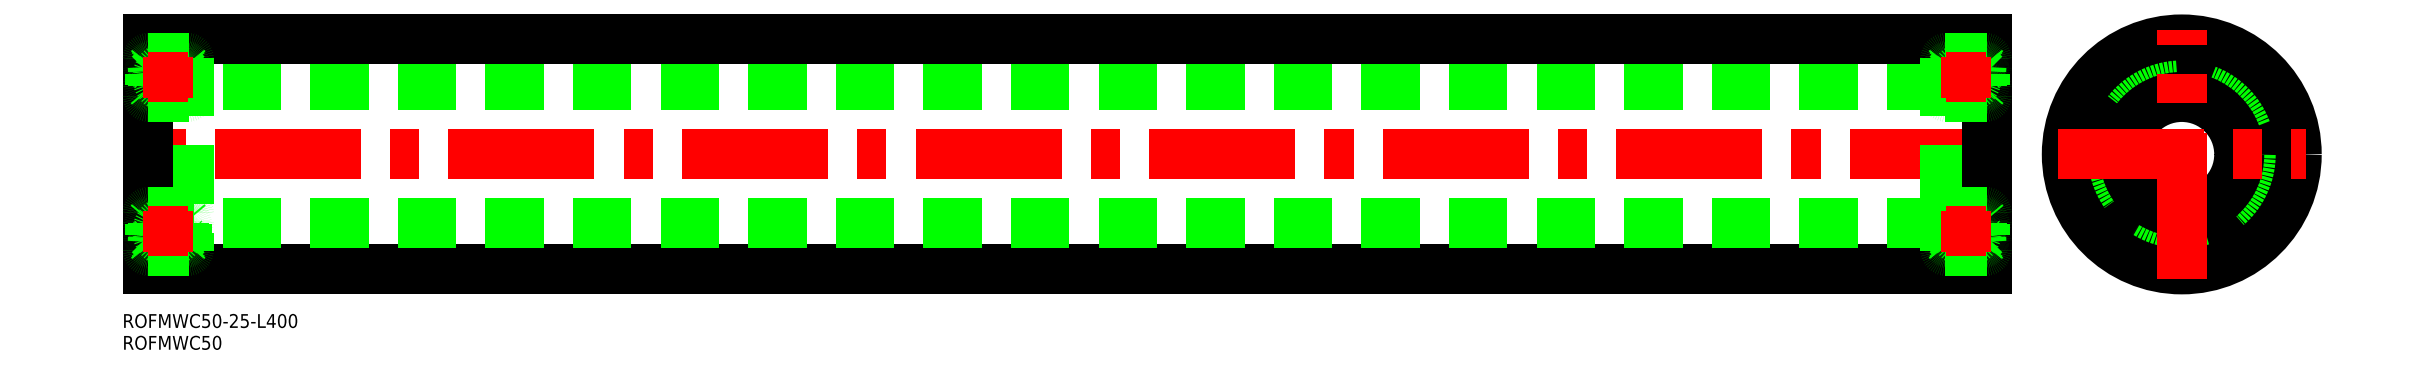
<metadata>
{"format":"dxf","ext":"dxf","renderer":"ezdxf+matplotlib","layout":"modelspace","background":"white","min_lineweight":24,"dpi":150}
</metadata>
<code>
0
SECTION
2
ENTITIES
0
LINE
8
0
10
400
20
-25
30
0
11
-7.82e-14
21
-25
31
0
0
LINE
8
0
10
391
20
-15
30
0
11
9
21
-15
31
0
0
LINE
8
0
10
391
20
15
30
0
11
9
21
15
31
0
0
LINE
8
0
10
400
20
25
30
0
11
2.13e-14
21
25
31
0
0
LINE
8
CENTER
10
402
20
3.6e-15
30
0
11
-2
21
3.6e-15
31
0
0
LINE
8
0
10
9
20
21
30
0
11
9
21
-21
31
0
0
LINE
8
0
10
2.13e-14
20
25
30
0
11
-2.84e-14
21
-25
31
0
0
TEXT
8
0
10
-5.461
20
-42.48
30
0
40
3
1
ROFMWC50
0
TEXT
8
0
10
-5.461
20
-37.73
30
0
40
3
1
ROFMWC50-25-L400
0
LINE
8
0
10
9
20
-21
30
0
11
-4.97e-14
21
-21
31
0
0
LINE
8
0
10
9
20
-12.5
30
0
11
-1.42e-14
21
-12.5
31
0
0
LINE
8
0
10
9
20
12.5
30
0
11
4.26e-14
21
12.5
31
0
0
LINE
8
0
10
9
20
21
30
0
11
4.26e-14
21
21
31
0
0
LINE
8
0
10
391
20
21
30
0
11
391
21
-21
31
0
0
CIRCLE
8
0
10
442.4
20
1.42e-14
30
0
40
25
0
CIRCLE
8
0
10
442.4
20
1.42e-14
30
0
40
21
0
CIRCLE
8
0
10
442.4
20
1.42e-14
30
0
40
15
0
CIRCLE
8
0
10
442.4
20
1.42e-14
30
0
40
12.5
0
LINE
8
0
10
400
20
25
30
0
11
400
21
-25
31
0
0
LINE
8
CENTER
10
442.4
20
-27
30
0
11
442.4
21
27
31
0
0
LINE
8
0
10
391
20
-21
30
0
11
400
21
-21
31
0
0
LINE
8
0
10
391
20
-12.5
30
0
11
400
21
-12.5
31
0
0
LINE
8
CENTER
10
415.4
20
3.5e-15
30
0
11
469.4
21
1.43e-14
31
0
0
LINE
8
0
10
391
20
12.5
30
0
11
400
21
12.5
31
0
0
LINE
8
0
10
391
20
21
30
0
11
400
21
21
31
0
0
LINE
8
0
10
7.617
20
18.57
30
0
11
7.617
21
18.1
31
0
0
LINE
8
0
10
1.383
20
18.57
30
0
11
1.383
21
18.1
31
0
0
LINE
8
0
10
7.662
20
19.08
30
0
11
7.597
21
18.34
31
0
0
LINE
8
0
10
7.86
20
19.06
30
0
11
7.817
21
18.18
31
0
0
CIRCLE
8
0
10
4.5
20
16.75
30
0
40
2.381
0
LINE
8
0
10
1.338
20
19.08
30
0
11
1.403
21
18.34
31
0
0
LINE
8
0
10
1.14
20
19.06
30
0
11
1.183
21
18.18
31
0
0
LINE
8
0
10
7.817
20
18.18
30
0
11
8.567
21
17.43
31
0
0
LINE
8
0
10
7.617
20
18.1
30
0
11
8.367
21
17.35
31
0
0
LINE
8
0
10
8.367
20
14.85
30
0
11
7.917
21
14.85
31
0
0
LINE
8
0
10
7.917
20
15.05
30
0
11
8.367
21
15.05
31
0
0
LINE
8
0
10
8.5
20
14.65
30
0
11
8.224
21
14.32
31
0
0
ARC
8
0
10
1.503
20
18.35
30
0
40
0.1
50
185
51
270
0
LINE
8
0
10
1.083
20
14.85
30
0
11
1.083
21
15.05
31
0
0
LINE
8
0
10
1.638
20
15.25
30
0
11
2.651
21
15.25
31
0
0
ARC
8
0
10
1.638
20
15.05
30
0
40
0.2
50
90
51
160
0
LINE
8
0
10
1.503
20
18.25
30
0
11
2.651
21
18.25
31
0
0
LINE
8
0
10
0.633
20
17.35
30
0
11
0.633
21
15.05
31
0
0
LINE
8
0
10
0.433
20
17.43
30
0
11
0.433
21
15.05
31
0
0
ARC
8
0
10
0.633
20
15.05
30
0
40
0.2
50
180
51
270
0
LINE
8
0
10
1.383
20
18.1
30
0
11
0.633
21
17.35
31
0
0
LINE
8
0
10
1.183
20
18.18
30
0
11
0.433
21
17.43
31
0
0
LINE
8
0
10
1.083
20
15.05
30
0
11
0.633
21
15.05
31
0
0
LINE
8
0
10
0.633
20
14.85
30
0
11
1.083
21
14.85
31
0
0
LINE
8
0
10
0.2
20
14.65
30
0
11
0.5
21
14.65
31
0
0
LINE
8
0
10
0.5
20
14.65
30
0
11
0.7756
21
14.32
31
0
0
ARC
8
0
10
0.9288
20
14.45
30
0
40
0.2
50
220
51
270
0
LINE
8
0
10
0.9288
20
14.25
30
0
11
0.9939
21
14.25
31
0
0
ARC
8
0
10
0.2
20
14.45
30
0
40
0.2
50
90
51
180
0
ARC
8
0
10
0.9939
20
14.45
30
0
40
0.2
50
270
51
340
0
LINE
8
0
10
1.182
20
14.38
30
0
11
1.45
21
15.12
31
0
0
ARC
8
0
10
7.362
20
15.05
30
0
40
0.2
50
20.01
51
90
0
LINE
8
0
10
7.917
20
14.85
30
0
11
7.917
21
15.05
31
0
0
ARC
8
0
10
7.497
20
18.35
30
0
40
0.1
50
270
51
355
0
LINE
8
0
10
7.362
20
15.25
30
0
11
6.349
21
15.25
31
0
0
LINE
8
0
10
7.497
20
18.25
30
0
11
6.349
21
18.25
31
0
0
ARC
8
0
10
8.006
20
14.45
30
0
40
0.2
50
200
51
270
0
LINE
8
0
10
8.071
20
14.25
30
0
11
8.006
21
14.25
31
0
0
ARC
8
0
10
8.071
20
14.45
30
0
40
0.2
50
270
51
320
0
LINE
8
0
10
7.818
20
14.38
30
0
11
7.55
21
15.12
31
0
0
LINE
8
0
10
8.567
20
17.43
30
0
11
8.567
21
15.05
31
0
0
LINE
8
0
10
8.367
20
17.35
30
0
11
8.367
21
15.05
31
0
0
ARC
8
0
10
8.367
20
15.05
30
0
40
0.2
50
270
51
0
0
LINE
8
0
10
8.8
20
14.65
30
0
11
8.5
21
14.65
31
0
0
ARC
8
0
10
8.8
20
14.45
30
0
40
0.2
50
0
51
90
0
LINE
8
0
10
8.44
20
18.95
30
0
11
8.19
21
19.25
31
0
0
LINE
8
0
10
8.134
20
18.69
30
0
11
8.287
21
18.82
31
0
0
LINE
8
0
10
8.262
20
18.54
30
0
11
8.134
21
18.69
31
0
0
LINE
8
0
10
8.287
20
18.82
30
0
11
8.037
21
19.12
31
0
0
LINE
8
0
10
0.1
20
18.95
30
0
11
0.5601
21
18.95
31
0
0
LINE
8
0
10
0.56
20
18.95
30
0
11
0.8097
21
19.25
31
0
0
ARC
8
0
10
0.1
20
19.05
30
0
40
0.1
50
180
51
270
0
ARC
8
0
10
1.039
20
19.05
30
0
40
0.3
50
4.997
51
140
0
ARC
8
0
10
1.04
20
19.05
30
0
40
0.1
50
2.82
51
140
0
LINE
8
0
10
0.738
20
18.54
30
0
11
0.866
21
18.69
31
0
0
LINE
8
0
10
0.866
20
18.69
30
0
11
0.713
21
18.82
31
0
0
LINE
8
0
10
0.738
20
18.54
30
0
11
0.5849
21
18.67
31
0
0
ARC
8
0
10
0.7132
20
18.82
30
0
40
0.2
50
140
51
230.1
0
LINE
8
0
10
0.713
20
18.82
30
0
11
0.9633
21
19.12
31
0
0
ARC
8
0
10
7.961
20
19.05
30
0
40
0.3
50
40
51
175
0
ARC
8
0
10
7.96
20
19.05
30
0
40
0.1
50
40
51
177.2
0
LINE
8
0
10
8.9
20
18.95
30
0
11
8.44
21
18.95
31
0
0
ARC
8
0
10
8.9
20
19.05
30
0
40
0.1
50
270
51
0
0
LINE
8
0
10
8.262
20
18.54
30
0
11
8.415
21
18.67
31
0
0
ARC
8
0
10
8.287
20
18.82
30
0
40
0.2
50
309.9
51
40
0
LINE
8
0
10
7.917
20
-15.05
30
0
11
8.367
21
-15.05
31
0
0
LINE
8
0
10
8.367
20
-14.85
30
0
11
7.917
21
-14.85
31
0
0
LINE
8
0
10
8.5
20
-14.65
30
0
11
8.224
21
-14.32
31
0
0
LINE
8
0
10
8.287
20
-18.82
30
0
11
8.037
21
-19.12
31
0
0
LINE
8
0
10
8.44
20
-18.95
30
0
11
8.19
21
-19.25
31
0
0
LINE
8
0
10
8.262
20
-18.54
30
0
11
8.134
21
-18.69
31
0
0
LINE
8
0
10
8.134
20
-18.69
30
0
11
8.287
21
-18.82
31
0
0
LINE
8
0
10
7.617
20
-18.1
30
0
11
8.367
21
-17.35
31
0
0
LINE
8
0
10
7.817
20
-18.18
30
0
11
8.567
21
-17.43
31
0
0
LINE
8
0
10
7.818
20
-14.38
30
0
11
7.55
21
-15.12
31
0
0
LINE
8
0
10
7.917
20
-14.85
30
0
11
7.917
21
-15.05
31
0
0
LINE
8
0
10
1.182
20
-14.38
30
0
11
1.45
21
-15.12
31
0
0
LINE
8
0
10
1.083
20
-14.85
30
0
11
1.083
21
-15.05
31
0
0
ARC
8
0
10
0.633
20
-15.05
30
0
40
0.2
50
90
51
180
0
CIRCLE
8
0
10
4.5
20
-16.75
30
0
40
2.381
0
LINE
8
0
10
1.638
20
-15.25
30
0
11
2.651
21
-15.25
31
0
0
ARC
8
0
10
1.638
20
-15.05
30
0
40
0.2
50
200
51
270
0
LINE
8
0
10
0.433
20
-17.43
30
0
11
0.433
21
-15.05
31
0
0
LINE
8
0
10
0.633
20
-17.35
30
0
11
0.633
21
-15.05
31
0
0
LINE
8
0
10
1.083
20
-15.05
30
0
11
0.633
21
-15.05
31
0
0
LINE
8
0
10
1.338
20
-19.08
30
0
11
1.403
21
-18.34
31
0
0
LINE
8
0
10
1.14
20
-19.06
30
0
11
1.183
21
-18.18
31
0
0
LINE
8
0
10
1.503
20
-18.25
30
0
11
2.651
21
-18.25
31
0
0
ARC
8
0
10
1.503
20
-18.35
30
0
40
0.1
50
90
51
175
0
LINE
8
0
10
1.383
20
-18.57
30
0
11
1.383
21
-18.1
31
0
0
LINE
8
0
10
0.713
20
-18.82
30
0
11
0.9633
21
-19.12
31
0
0
ARC
8
0
10
0.7132
20
-18.82
30
0
40
0.2
50
129.9
51
220
0
ARC
8
0
10
0.1
20
-19.05
30
0
40
0.1
50
90
51
180
0
LINE
8
0
10
0.56
20
-18.95
30
0
11
0.8097
21
-19.25
31
0
0
LINE
8
0
10
0.1
20
-18.95
30
0
11
0.5601
21
-18.95
31
0
0
LINE
8
0
10
0.738
20
-18.54
30
0
11
0.5849
21
-18.67
31
0
0
LINE
8
0
10
0.866
20
-18.69
30
0
11
0.713
21
-18.82
31
0
0
LINE
8
0
10
0.738
20
-18.54
30
0
11
0.866
21
-18.69
31
0
0
ARC
8
0
10
1.039
20
-19.05
30
0
40
0.3
50
220
51
355
0
ARC
8
0
10
1.04
20
-19.05
30
0
40
0.1
50
220
51
357.2
0
LINE
8
0
10
1.383
20
-18.1
30
0
11
0.633
21
-17.35
31
0
0
LINE
8
0
10
1.183
20
-18.18
30
0
11
0.433
21
-17.43
31
0
0
ARC
8
0
10
7.362
20
-15.05
30
0
40
0.2
50
270
51
340
0
LINE
8
0
10
7.362
20
-15.25
30
0
11
6.349
21
-15.25
31
0
0
LINE
8
0
10
7.86
20
-19.06
30
0
11
7.817
21
-18.18
31
0
0
LINE
8
0
10
7.662
20
-19.08
30
0
11
7.597
21
-18.34
31
0
0
ARC
8
0
10
7.96
20
-19.05
30
0
40
0.1
50
182.8
51
320
0
ARC
8
0
10
7.961
20
-19.05
30
0
40
0.3
50
185
51
320
0
LINE
8
0
10
7.617
20
-18.57
30
0
11
7.617
21
-18.1
31
0
0
ARC
8
0
10
7.497
20
-18.35
30
0
40
0.1
50
4.997
51
90
0
LINE
8
0
10
7.497
20
-18.25
30
0
11
6.349
21
-18.25
31
0
0
ARC
8
0
10
0.2
20
-14.45
30
0
40
0.2
50
180
51
270
0
LINE
8
0
10
0.9288
20
-14.25
30
0
11
0.9939
21
-14.25
31
0
0
ARC
8
0
10
0.9288
20
-14.45
30
0
40
0.2
50
90
51
140
0
LINE
8
0
10
0.5
20
-14.65
30
0
11
0.7756
21
-14.32
31
0
0
LINE
8
0
10
0.2
20
-14.65
30
0
11
0.5
21
-14.65
31
0
0
LINE
8
0
10
0.633
20
-14.85
30
0
11
1.083
21
-14.85
31
0
0
ARC
8
0
10
0.9939
20
-14.45
30
0
40
0.2
50
20.01
51
90
0
ARC
8
0
10
8.071
20
-14.45
30
0
40
0.2
50
39.99
51
90
0
LINE
8
0
10
8.071
20
-14.25
30
0
11
8.006
21
-14.25
31
0
0
ARC
8
0
10
8.006
20
-14.45
30
0
40
0.2
50
90
51
160
0
ARC
8
0
10
8.367
20
-15.05
30
0
40
0.2
50
0
51
90
0
LINE
8
0
10
8.367
20
-17.35
30
0
11
8.367
21
-15.05
31
0
0
LINE
8
0
10
8.567
20
-17.43
30
0
11
8.567
21
-15.05
31
0
0
ARC
8
0
10
8.287
20
-18.82
30
0
40
0.2
50
320
51
50.08
0
LINE
8
0
10
8.9
20
-18.95
30
0
11
8.44
21
-18.95
31
0
0
ARC
8
0
10
8.9
20
-19.05
30
0
40
0.1
50
0
51
90
0
LINE
8
0
10
8.262
20
-18.54
30
0
11
8.415
21
-18.67
31
0
0
LINE
8
0
10
8.8
20
-14.65
30
0
11
8.5
21
-14.65
31
0
0
ARC
8
0
10
8.8
20
-14.45
30
0
40
0.2
50
270
51
0
0
ARC
8
0
10
8.7
20
-20.7
30
0
40
0.3
50
270
51
0
0
ARC
8
0
10
0.3
20
-20.7
30
0
40
0.3
50
180
51
270
0
ARC
8
0
10
0.3
20
-12.8
30
0
40
0.3
50
90
51
180
0
ARC
8
0
10
8.7
20
-12.8
30
0
40
0.3
50
0
51
90
0
ARC
8
0
10
0.3
20
20.7
30
0
40
0.3
50
90
51
180
0
ARC
8
0
10
0.3
20
12.8
30
0
40
0.3
50
180
51
270
0
ARC
8
0
10
8.7
20
12.8
30
0
40
0.3
50
270
51
0
0
ARC
8
0
10
8.7
20
20.7
30
0
40
0.3
50
0
51
90
0
LINE
8
0
10
398.6
20
18.57
30
0
11
398.6
21
18.1
31
0
0
LINE
8
0
10
392.4
20
18.57
30
0
11
392.4
21
18.1
31
0
0
LINE
8
0
10
398.7
20
19.08
30
0
11
398.6
21
18.34
31
0
0
LINE
8
0
10
398.9
20
19.06
30
0
11
398.8
21
18.18
31
0
0
CIRCLE
8
0
10
395.5
20
16.75
30
0
40
2.381
0
LINE
8
0
10
392.3
20
19.08
30
0
11
392.4
21
18.34
31
0
0
LINE
8
0
10
392.1
20
19.06
30
0
11
392.2
21
18.18
31
0
0
LINE
8
0
10
398.8
20
18.18
30
0
11
399.6
21
17.43
31
0
0
LINE
8
0
10
398.6
20
18.1
30
0
11
399.4
21
17.35
31
0
0
LINE
8
0
10
399.4
20
14.85
30
0
11
398.9
21
14.85
31
0
0
LINE
8
0
10
398.9
20
15.05
30
0
11
399.4
21
15.05
31
0
0
LINE
8
0
10
399.5
20
14.65
30
0
11
399.2
21
14.32
31
0
0
ARC
8
0
10
392.5
20
18.35
30
0
40
0.1
50
185
51
270
0
LINE
8
0
10
392.1
20
14.85
30
0
11
392.1
21
15.05
31
0
0
LINE
8
0
10
392.6
20
15.25
30
0
11
393.7
21
15.25
31
0
0
ARC
8
0
10
392.6
20
15.05
30
0
40
0.2
50
90
51
160
0
LINE
8
0
10
392.5
20
18.25
30
0
11
393.7
21
18.25
31
0
0
LINE
8
0
10
391.6
20
17.35
30
0
11
391.6
21
15.05
31
0
0
LINE
8
0
10
391.4
20
17.43
30
0
11
391.4
21
15.05
31
0
0
ARC
8
0
10
391.6
20
15.05
30
0
40
0.2
50
180
51
270
0
LINE
8
0
10
392.4
20
18.1
30
0
11
391.6
21
17.35
31
0
0
LINE
8
0
10
392.2
20
18.18
30
0
11
391.4
21
17.43
31
0
0
LINE
8
0
10
392.1
20
15.05
30
0
11
391.6
21
15.05
31
0
0
LINE
8
0
10
391.6
20
14.85
30
0
11
392.1
21
14.85
31
0
0
LINE
8
0
10
391.2
20
14.65
30
0
11
391.5
21
14.65
31
0
0
LINE
8
0
10
391.5
20
14.65
30
0
11
391.8
21
14.32
31
0
0
ARC
8
0
10
391.9
20
14.45
30
0
40
0.2
50
220
51
270
0
LINE
8
0
10
391.9
20
14.25
30
0
11
392
21
14.25
31
0
0
ARC
8
0
10
391.2
20
14.45
30
0
40
0.2
50
90
51
180
0
ARC
8
0
10
392
20
14.45
30
0
40
0.2
50
270
51
340
0
LINE
8
0
10
392.2
20
14.38
30
0
11
392.5
21
15.12
31
0
0
ARC
8
0
10
398.4
20
15.05
30
0
40
0.2
50
20.01
51
90
0
LINE
8
0
10
398.9
20
14.85
30
0
11
398.9
21
15.05
31
0
0
ARC
8
0
10
398.5
20
18.35
30
0
40
0.1
50
270
51
355
0
LINE
8
0
10
398.4
20
15.25
30
0
11
397.3
21
15.25
31
0
0
LINE
8
0
10
398.5
20
18.25
30
0
11
397.3
21
18.25
31
0
0
ARC
8
0
10
399
20
14.45
30
0
40
0.2
50
200
51
270
0
LINE
8
0
10
399.1
20
14.25
30
0
11
399
21
14.25
31
0
0
ARC
8
0
10
399.1
20
14.45
30
0
40
0.2
50
270
51
320
0
LINE
8
0
10
398.8
20
14.38
30
0
11
398.5
21
15.12
31
0
0
LINE
8
0
10
399.6
20
17.43
30
0
11
399.6
21
15.05
31
0
0
LINE
8
0
10
399.4
20
17.35
30
0
11
399.4
21
15.05
31
0
0
ARC
8
0
10
399.4
20
15.05
30
0
40
0.2
50
270
51
0
0
LINE
8
0
10
399.8
20
14.65
30
0
11
399.5
21
14.65
31
0
0
ARC
8
0
10
399.8
20
14.45
30
0
40
0.2
50
0
51
90
0
LINE
8
0
10
399.4
20
18.95
30
0
11
399.2
21
19.25
31
0
0
LINE
8
0
10
399.1
20
18.69
30
0
11
399.3
21
18.82
31
0
0
LINE
8
0
10
399.3
20
18.54
30
0
11
399.1
21
18.69
31
0
0
LINE
8
0
10
399.3
20
18.82
30
0
11
399
21
19.12
31
0
0
LINE
8
0
10
391.1
20
18.95
30
0
11
391.6
21
18.95
31
0
0
LINE
8
0
10
391.6
20
18.95
30
0
11
391.8
21
19.25
31
0
0
ARC
8
0
10
391.1
20
19.05
30
0
40
0.1
50
180
51
270
0
ARC
8
0
10
392
20
19.05
30
0
40
0.3
50
4.997
51
140
0
ARC
8
0
10
392
20
19.05
30
0
40
0.1
50
2.82
51
140
0
LINE
8
0
10
391.7
20
18.54
30
0
11
391.9
21
18.69
31
0
0
LINE
8
0
10
391.9
20
18.69
30
0
11
391.7
21
18.82
31
0
0
LINE
8
0
10
391.7
20
18.54
30
0
11
391.6
21
18.67
31
0
0
ARC
8
0
10
391.7
20
18.82
30
0
40
0.2
50
140
51
230.1
0
LINE
8
0
10
391.7
20
18.82
30
0
11
392
21
19.12
31
0
0
ARC
8
0
10
399
20
19.05
30
0
40
0.3
50
40
51
175
0
ARC
8
0
10
399
20
19.05
30
0
40
0.1
50
40
51
177.2
0
LINE
8
0
10
399.9
20
18.95
30
0
11
399.4
21
18.95
31
0
0
ARC
8
0
10
399.9
20
19.05
30
0
40
0.1
50
270
51
0
0
LINE
8
0
10
399.3
20
18.54
30
0
11
399.4
21
18.67
31
0
0
ARC
8
0
10
399.3
20
18.82
30
0
40
0.2
50
309.9
51
40
0
LINE
8
0
10
398.9
20
-15.05
30
0
11
399.4
21
-15.05
31
0
0
LINE
8
0
10
399.4
20
-14.85
30
0
11
398.9
21
-14.85
31
0
0
LINE
8
0
10
399.5
20
-14.65
30
0
11
399.2
21
-14.32
31
0
0
LINE
8
0
10
399.3
20
-18.82
30
0
11
399
21
-19.12
31
0
0
LINE
8
0
10
399.4
20
-18.95
30
0
11
399.2
21
-19.25
31
0
0
LINE
8
0
10
399.3
20
-18.54
30
0
11
399.1
21
-18.69
31
0
0
LINE
8
0
10
399.1
20
-18.69
30
0
11
399.3
21
-18.82
31
0
0
LINE
8
0
10
398.6
20
-18.1
30
0
11
399.4
21
-17.35
31
0
0
LINE
8
0
10
398.8
20
-18.18
30
0
11
399.6
21
-17.43
31
0
0
LINE
8
0
10
398.8
20
-14.38
30
0
11
398.5
21
-15.12
31
0
0
LINE
8
0
10
398.9
20
-14.85
30
0
11
398.9
21
-15.05
31
0
0
LINE
8
0
10
392.2
20
-14.38
30
0
11
392.5
21
-15.12
31
0
0
LINE
8
0
10
392.1
20
-14.85
30
0
11
392.1
21
-15.05
31
0
0
ARC
8
0
10
391.6
20
-15.05
30
0
40
0.2
50
90
51
180
0
CIRCLE
8
0
10
395.5
20
-16.75
30
0
40
2.381
0
LINE
8
0
10
392.6
20
-15.25
30
0
11
393.7
21
-15.25
31
0
0
ARC
8
0
10
392.6
20
-15.05
30
0
40
0.2
50
200
51
270
0
LINE
8
0
10
391.4
20
-17.43
30
0
11
391.4
21
-15.05
31
0
0
LINE
8
0
10
391.6
20
-17.35
30
0
11
391.6
21
-15.05
31
0
0
LINE
8
0
10
392.1
20
-15.05
30
0
11
391.6
21
-15.05
31
0
0
LINE
8
0
10
392.3
20
-19.08
30
0
11
392.4
21
-18.34
31
0
0
LINE
8
0
10
392.1
20
-19.06
30
0
11
392.2
21
-18.18
31
0
0
LINE
8
0
10
392.5
20
-18.25
30
0
11
393.7
21
-18.25
31
0
0
ARC
8
0
10
392.5
20
-18.35
30
0
40
0.1
50
90
51
175
0
LINE
8
0
10
392.4
20
-18.57
30
0
11
392.4
21
-18.1
31
0
0
LINE
8
0
10
391.7
20
-18.82
30
0
11
392
21
-19.12
31
0
0
ARC
8
0
10
391.7
20
-18.82
30
0
40
0.2
50
129.9
51
220
0
ARC
8
0
10
391.1
20
-19.05
30
0
40
0.1
50
90
51
180
0
LINE
8
0
10
391.6
20
-18.95
30
0
11
391.8
21
-19.25
31
0
0
LINE
8
0
10
391.1
20
-18.95
30
0
11
391.6
21
-18.95
31
0
0
LINE
8
0
10
391.7
20
-18.54
30
0
11
391.6
21
-18.67
31
0
0
LINE
8
0
10
391.9
20
-18.69
30
0
11
391.7
21
-18.82
31
0
0
LINE
8
0
10
391.7
20
-18.54
30
0
11
391.9
21
-18.69
31
0
0
ARC
8
0
10
392
20
-19.05
30
0
40
0.3
50
220
51
355
0
ARC
8
0
10
392
20
-19.05
30
0
40
0.1
50
220
51
357.2
0
LINE
8
0
10
392.4
20
-18.1
30
0
11
391.6
21
-17.35
31
0
0
LINE
8
0
10
392.2
20
-18.18
30
0
11
391.4
21
-17.43
31
0
0
ARC
8
0
10
398.4
20
-15.05
30
0
40
0.2
50
270
51
340
0
LINE
8
0
10
398.4
20
-15.25
30
0
11
397.3
21
-15.25
31
0
0
LINE
8
0
10
398.9
20
-19.06
30
0
11
398.8
21
-18.18
31
0
0
LINE
8
0
10
398.7
20
-19.08
30
0
11
398.6
21
-18.34
31
0
0
ARC
8
0
10
399
20
-19.05
30
0
40
0.1
50
182.8
51
320
0
ARC
8
0
10
399
20
-19.05
30
0
40
0.3
50
185
51
320
0
LINE
8
0
10
398.6
20
-18.57
30
0
11
398.6
21
-18.1
31
0
0
ARC
8
0
10
398.5
20
-18.35
30
0
40
0.1
50
4.997
51
90
0
LINE
8
0
10
398.5
20
-18.25
30
0
11
397.3
21
-18.25
31
0
0
ARC
8
0
10
391.2
20
-14.45
30
0
40
0.2
50
180
51
270
0
LINE
8
0
10
391.9
20
-14.25
30
0
11
392
21
-14.25
31
0
0
ARC
8
0
10
391.9
20
-14.45
30
0
40
0.2
50
90
51
140
0
LINE
8
0
10
391.5
20
-14.65
30
0
11
391.8
21
-14.32
31
0
0
LINE
8
0
10
391.2
20
-14.65
30
0
11
391.5
21
-14.65
31
0
0
LINE
8
0
10
391.6
20
-14.85
30
0
11
392.1
21
-14.85
31
0
0
ARC
8
0
10
392
20
-14.45
30
0
40
0.2
50
20.01
51
90
0
ARC
8
0
10
399.1
20
-14.45
30
0
40
0.2
50
39.99
51
90
0
LINE
8
0
10
399.1
20
-14.25
30
0
11
399
21
-14.25
31
0
0
ARC
8
0
10
399
20
-14.45
30
0
40
0.2
50
90
51
160
0
ARC
8
0
10
399.4
20
-15.05
30
0
40
0.2
50
0
51
90
0
LINE
8
0
10
399.4
20
-17.35
30
0
11
399.4
21
-15.05
31
0
0
LINE
8
0
10
399.6
20
-17.43
30
0
11
399.6
21
-15.05
31
0
0
ARC
8
0
10
399.3
20
-18.82
30
0
40
0.2
50
320
51
50.08
0
LINE
8
0
10
399.9
20
-18.95
30
0
11
399.4
21
-18.95
31
0
0
ARC
8
0
10
399.9
20
-19.05
30
0
40
0.1
50
0
51
90
0
LINE
8
0
10
399.3
20
-18.54
30
0
11
399.4
21
-18.67
31
0
0
LINE
8
0
10
399.8
20
-14.65
30
0
11
399.5
21
-14.65
31
0
0
ARC
8
0
10
399.8
20
-14.45
30
0
40
0.2
50
270
51
0
0
ARC
8
0
10
399.7
20
-20.7
30
0
40
0.3
50
270
51
0
0
ARC
8
0
10
391.3
20
-20.7
30
0
40
0.3
50
180
51
270
0
ARC
8
0
10
391.3
20
-12.8
30
0
40
0.3
50
90
51
180
0
ARC
8
0
10
399.7
20
-12.8
30
0
40
0.3
50
0
51
90
0
ARC
8
0
10
391.3
20
20.7
30
0
40
0.3
50
90
51
180
0
ARC
8
0
10
391.3
20
12.8
30
0
40
0.3
50
180
51
270
0
ARC
8
0
10
399.7
20
12.8
30
0
40
0.3
50
270
51
0
0
ARC
8
0
10
399.7
20
20.7
30
0
40
0.3
50
0
51
90
0
LINE
8
CENTER
10
4.5
20
-12.37
30
0
11
4.5
21
-21.13
31
0
0
LINE
8
CENTER
10
0.1187
20
-16.75
30
0
11
8.881
21
-16.75
31
0
0
LINE
8
CENTER
10
0.1188
20
16.75
30
0
11
8.881
21
16.75
31
0
0
LINE
8
CENTER
10
4.5
20
21.13
30
0
11
4.5
21
12.37
31
0
0
LINE
8
CENTER
10
391.1
20
16.75
30
0
11
399.9
21
16.75
31
0
0
LINE
8
CENTER
10
395.5
20
21.13
30
0
11
395.5
21
12.37
31
0
0
LINE
8
CENTER
10
391.1
20
-16.75
30
0
11
399.9
21
-16.75
31
0
0
LINE
8
CENTER
10
395.5
20
-12.37
30
0
11
395.5
21
-21.13
31
0
0
ENDSEC
0
EOF

</code>
